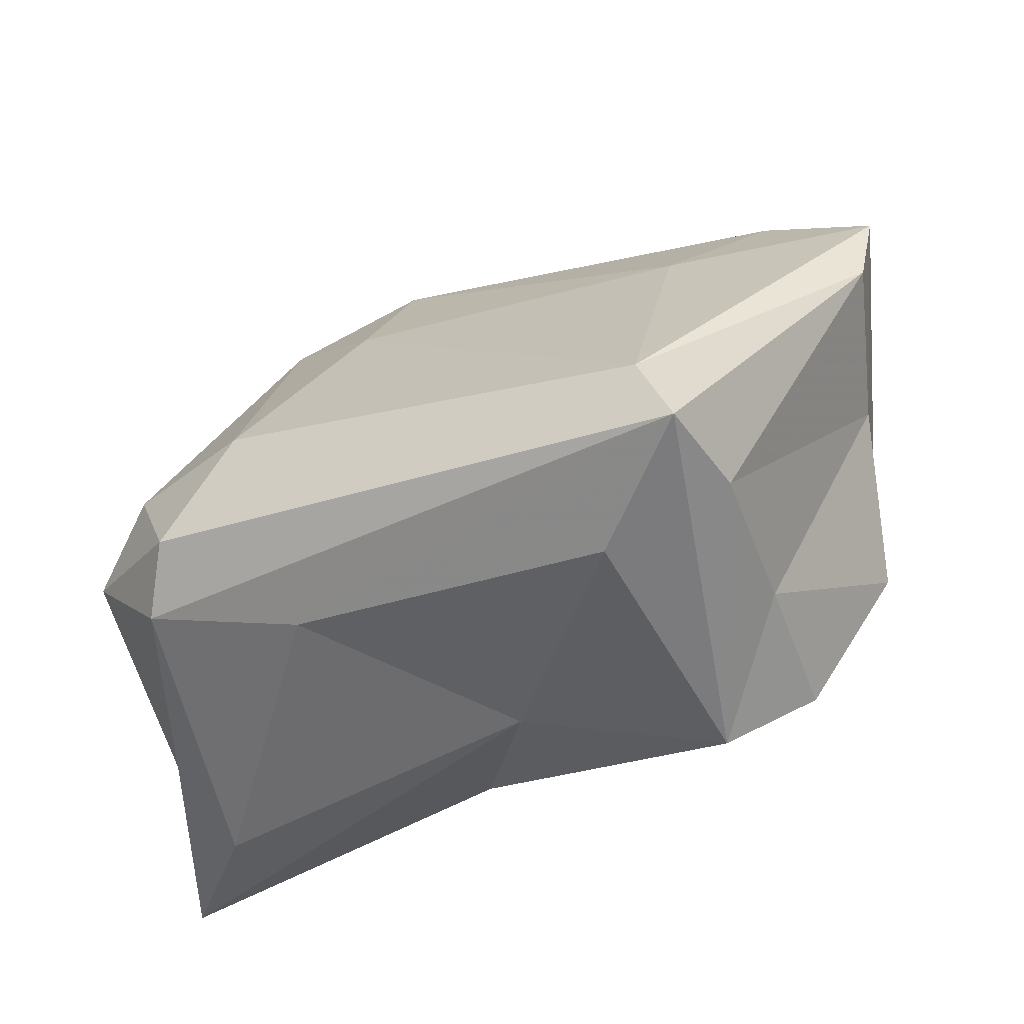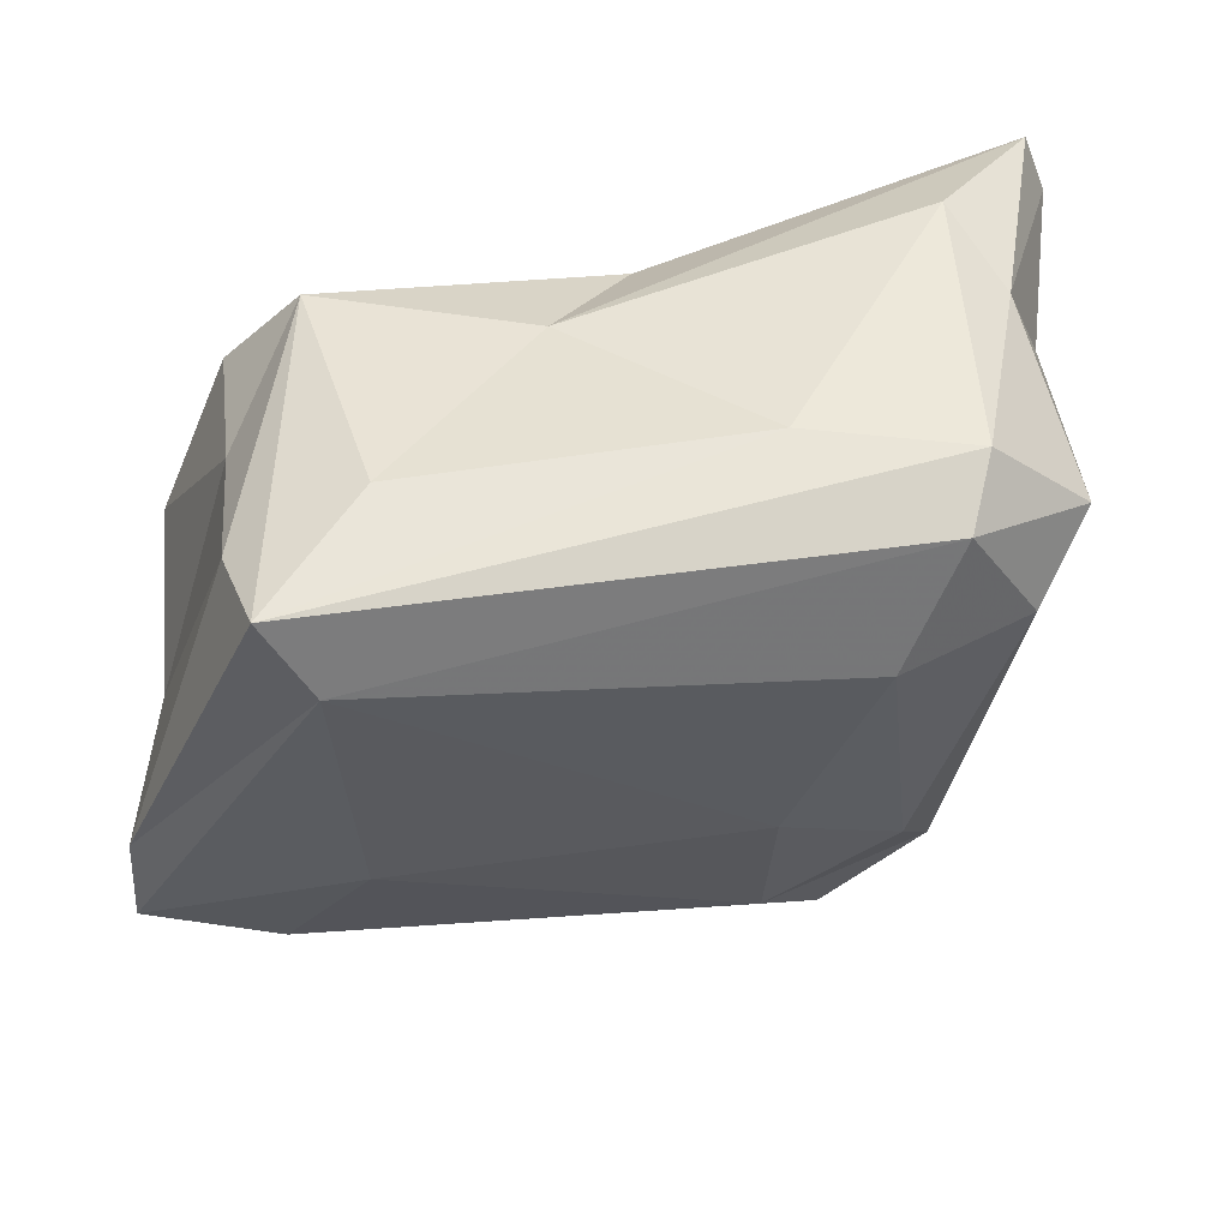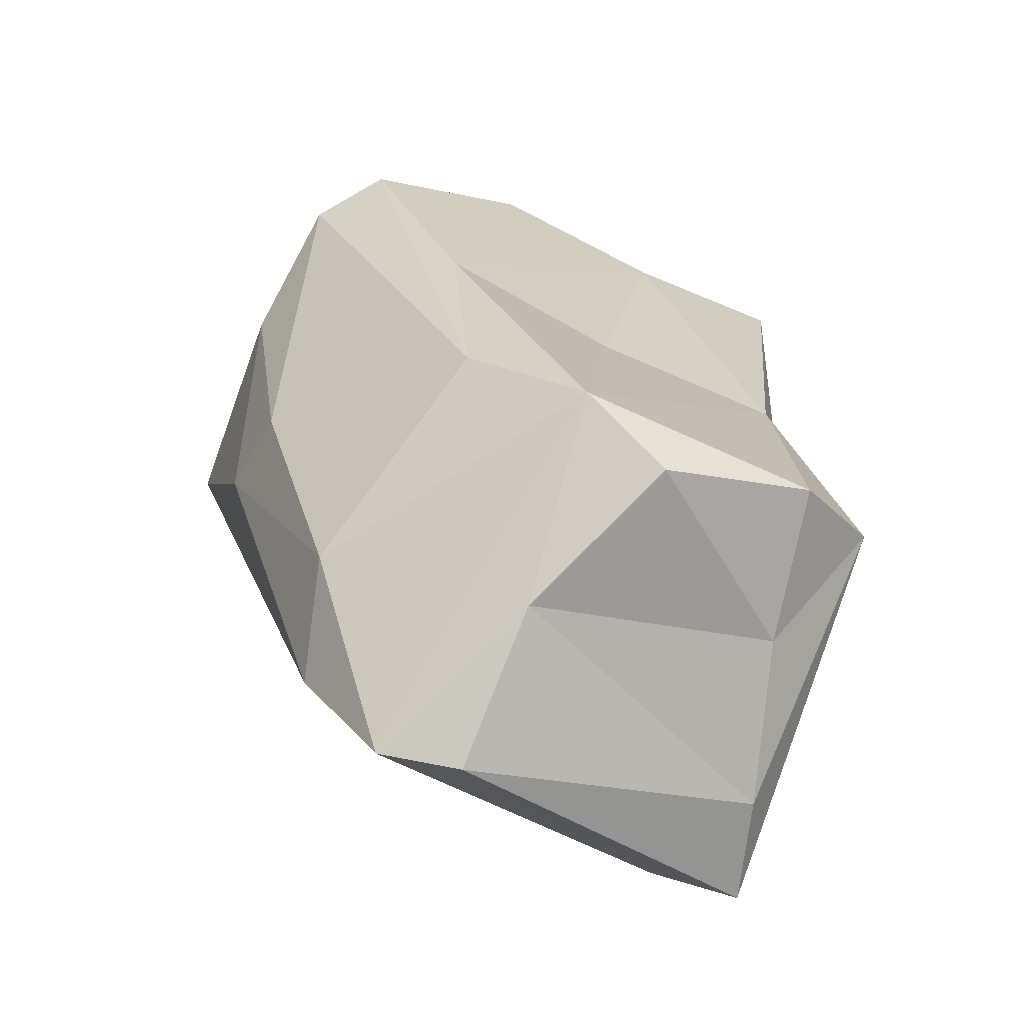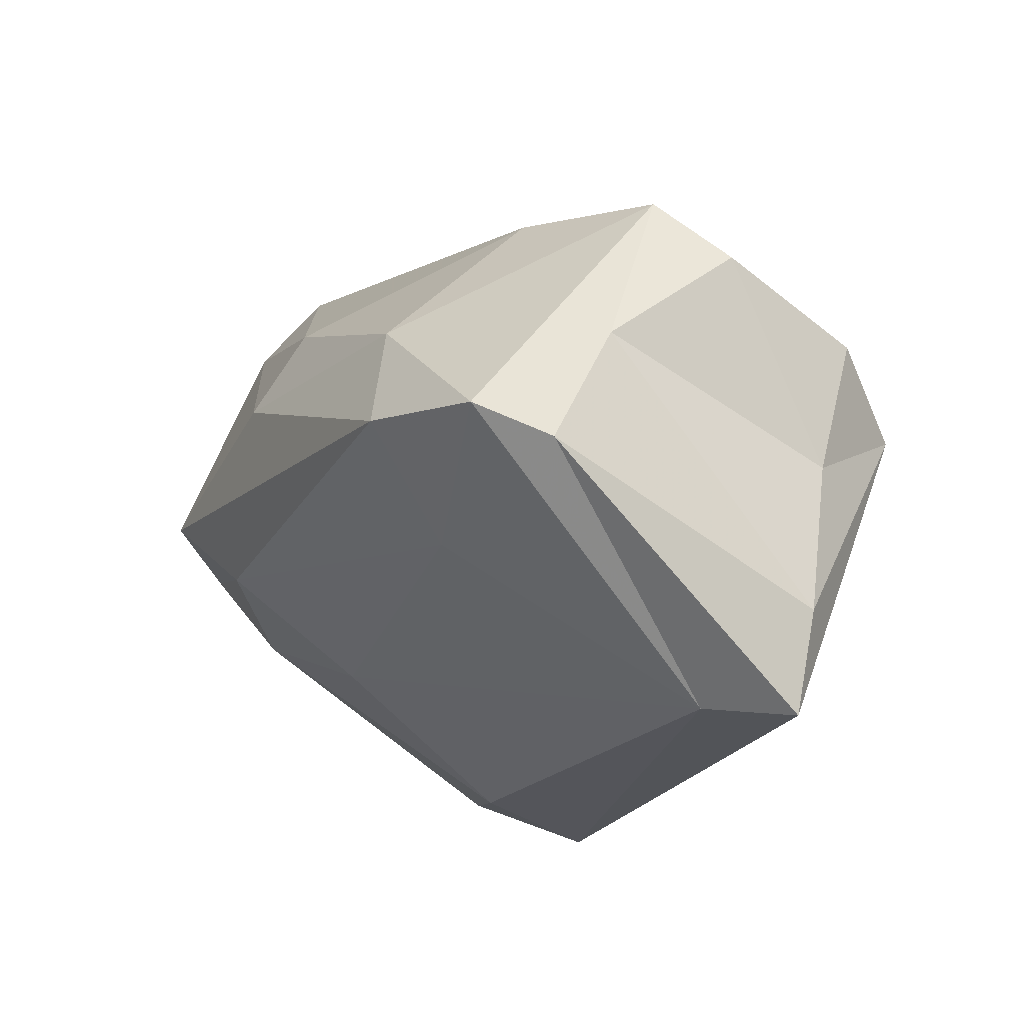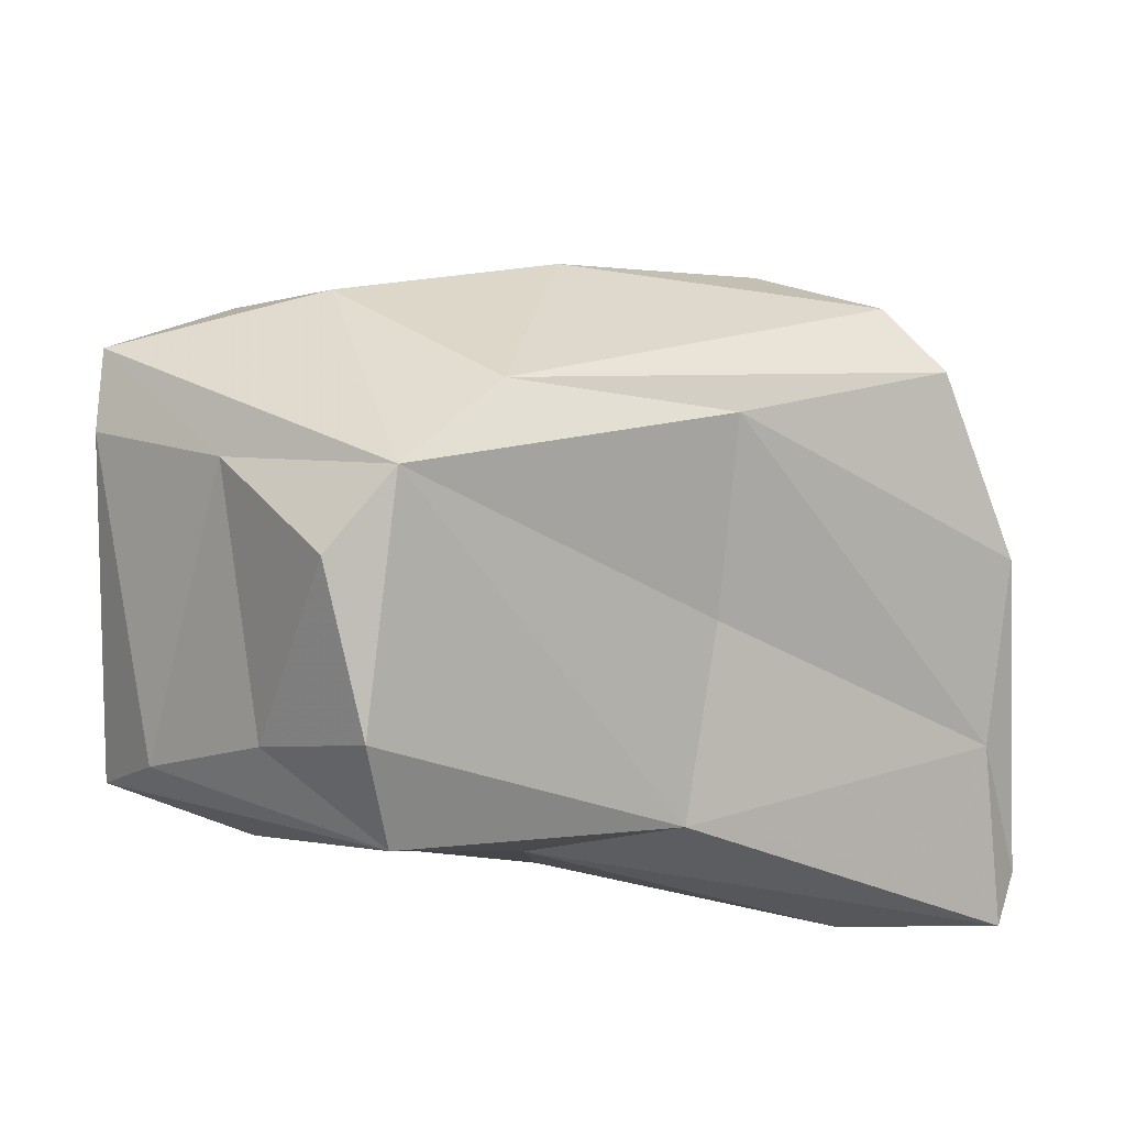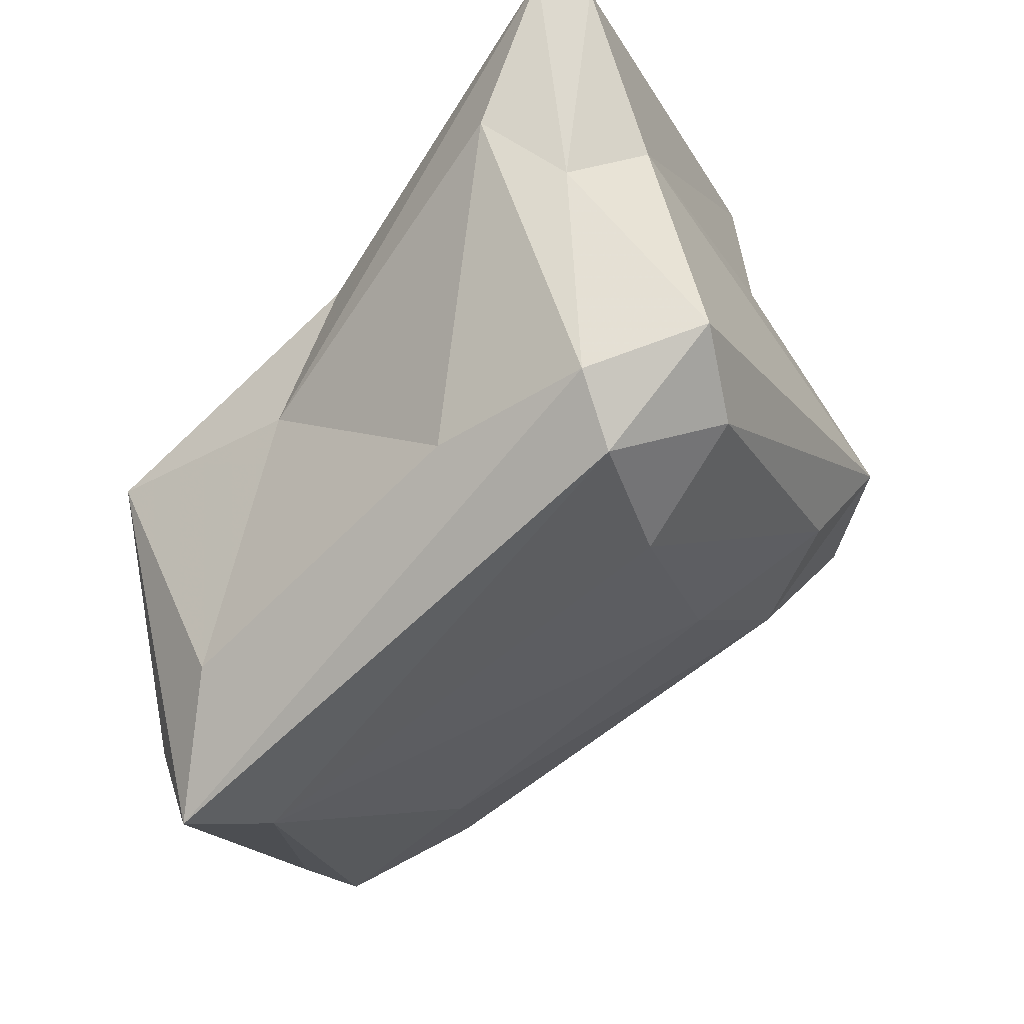
<metadata>
{"format":"obj","ext":"obj","renderer":"f3d","projection":"perspective","resolution":1024,"background":"white","views":[{"elev":-37.7,"azim":-165.1,"up":"+Y"},{"elev":-63.0,"azim":7.4,"up":"+Z"},{"elev":1.7,"azim":-91.2,"up":"+Z"},{"elev":-35.6,"azim":-102.3,"up":"+Z"},{"elev":-22.6,"azim":-51.1,"up":"+Y"},{"elev":-42.3,"azim":49.8,"up":"+Z"}]}
</metadata>
<code>
v 3.927 10.41 13.09
v 2.421 12.97 7.955
v 6.47 15.86 0.7009
v -2.792 13.69 0.8612
v -5.056 11.94 3.532
v -12.43 9.477 -1.833
v -11.19 3.662 6.02
v 5.599 7.651 14.9
v -2.483 4.192 10.42
v 0.6529 -2.555 6.92
v 13.57 -5.213 11.14
v 2.353 -9.944 3.934
v -12.49 -9.81 0.7701
v 11.02 1.441 14.27
v -15.27 -0.881 4.561
v -16.33 1.373 -3.497
v -15.97 -3.84 1.616
v -17.21 3.878 -9.583
v -11.92 -8.454 -5.233
v -8.988 -12.55 -1.209
v -11.4 -7.749 -11.8
v 9.947 10.89 -2.932
v 12.94 -4.32 -9.732
v 5.392 7.771 -6.747
v 9.991 0.5231 -9.779
v 4.325 13.3 -3.075
v -8.548 -3.872 -15.06
v -13 10.04 -6.723
v -9.108 6.495 -9.294
v -17.7 7.09 -8.9
v -10.07 -7.262 -15.82
v 15.14 0.04821 -7.128
v 18.12 -9.273 9.441
v 17.53 -11.61 8.943
v 11.18 5.834 13.04
v 8.019 11.16 7.829
v 11.7 6.083 7.32
v 15.76 -8.685 0.6235
v 16.81 -5.167 3.524
v 11.05 13.54 1.129
v 17.43 -3.025 -5.41
v 13.99 -6.535 -7.514
v -6.276 -9.468 -11.08
v 7.35 -8.168 -7.714
v -0.5313 -10.52 -1.859
v 13.83 -11.48 3.278
f 14 35 8
f 36 35 37
f 36 2 1
f 7 9 8
f 7 8 1
f 9 14 8
f 37 40 36
f 5 7 1
f 7 15 9
f 39 40 37
f 40 39 41
f 26 3 40
f 36 40 3
f 36 3 2
f 2 4 5
f 39 35 33
f 35 39 37
f 42 41 38
f 42 44 31
f 42 31 23
f 23 25 32
f 27 25 23
f 26 40 22
f 22 25 24
f 22 32 25
f 22 40 32
f 22 24 26
f 40 41 32
f 28 3 26
f 4 2 3
f 28 4 3
f 15 10 9
f 13 15 17
f 19 13 17
f 45 12 20
f 12 13 20
f 15 13 12
f 38 34 46
f 34 45 46
f 11 9 10
f 33 35 14
f 38 39 33
f 38 33 34
f 46 44 42
f 44 46 45
f 46 42 38
f 11 10 12
f 11 12 34
f 11 34 33
f 15 12 10
f 45 34 12
f 43 44 45
f 43 45 20
f 24 25 27
f 31 18 27
f 18 30 27
f 24 27 29
f 4 6 5
f 17 16 19
f 16 21 19
f 16 18 21
f 21 20 19
f 19 20 13
f 6 15 7
f 17 15 16
f 6 4 28
f 30 18 16
f 30 15 6
f 30 16 15
f 6 28 30
f 29 28 26
f 29 30 28
f 18 31 21
f 20 31 43
f 31 20 21
f 29 26 24
f 29 27 30
f 43 31 44
f 23 31 27
f 38 41 39
f 33 14 11
f 23 32 41
f 41 42 23
f 9 11 14
f 5 6 7
f 35 36 1
f 35 1 8
f 5 1 2

</code>
